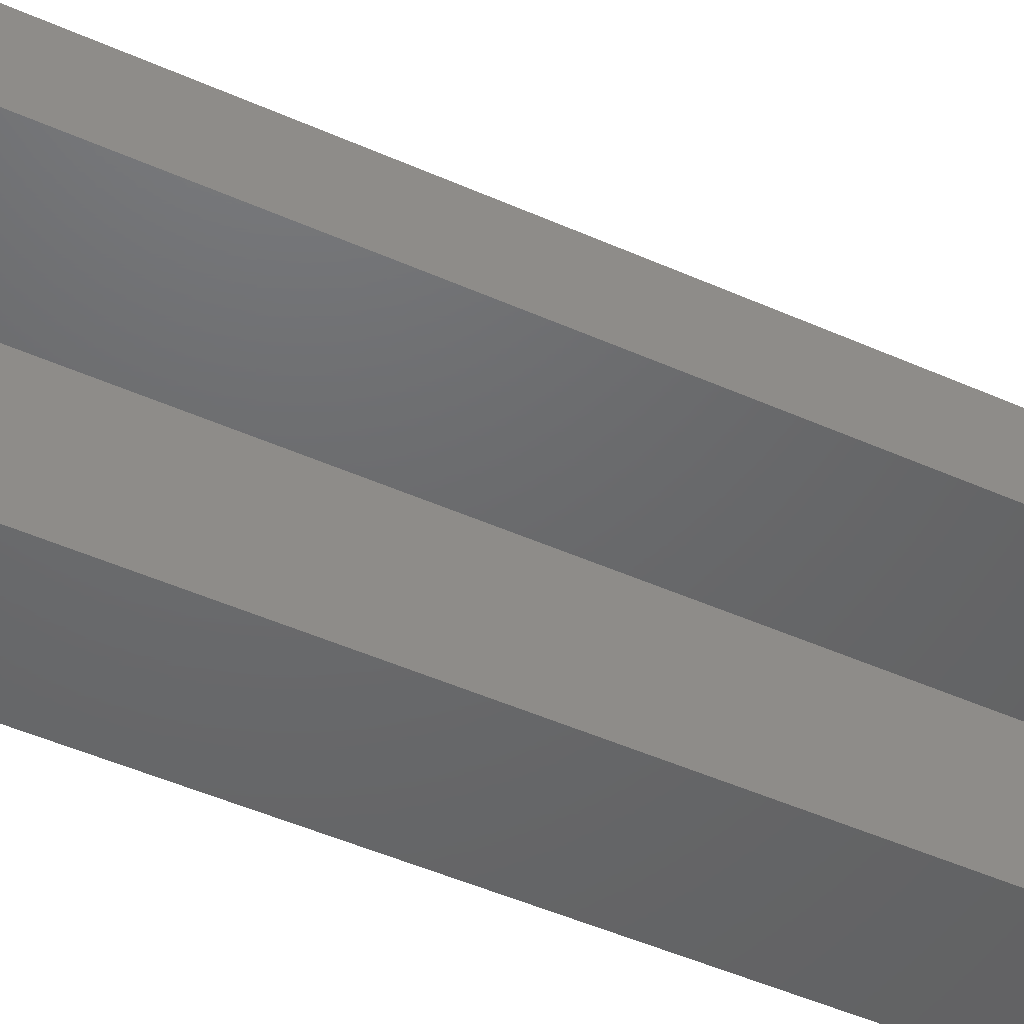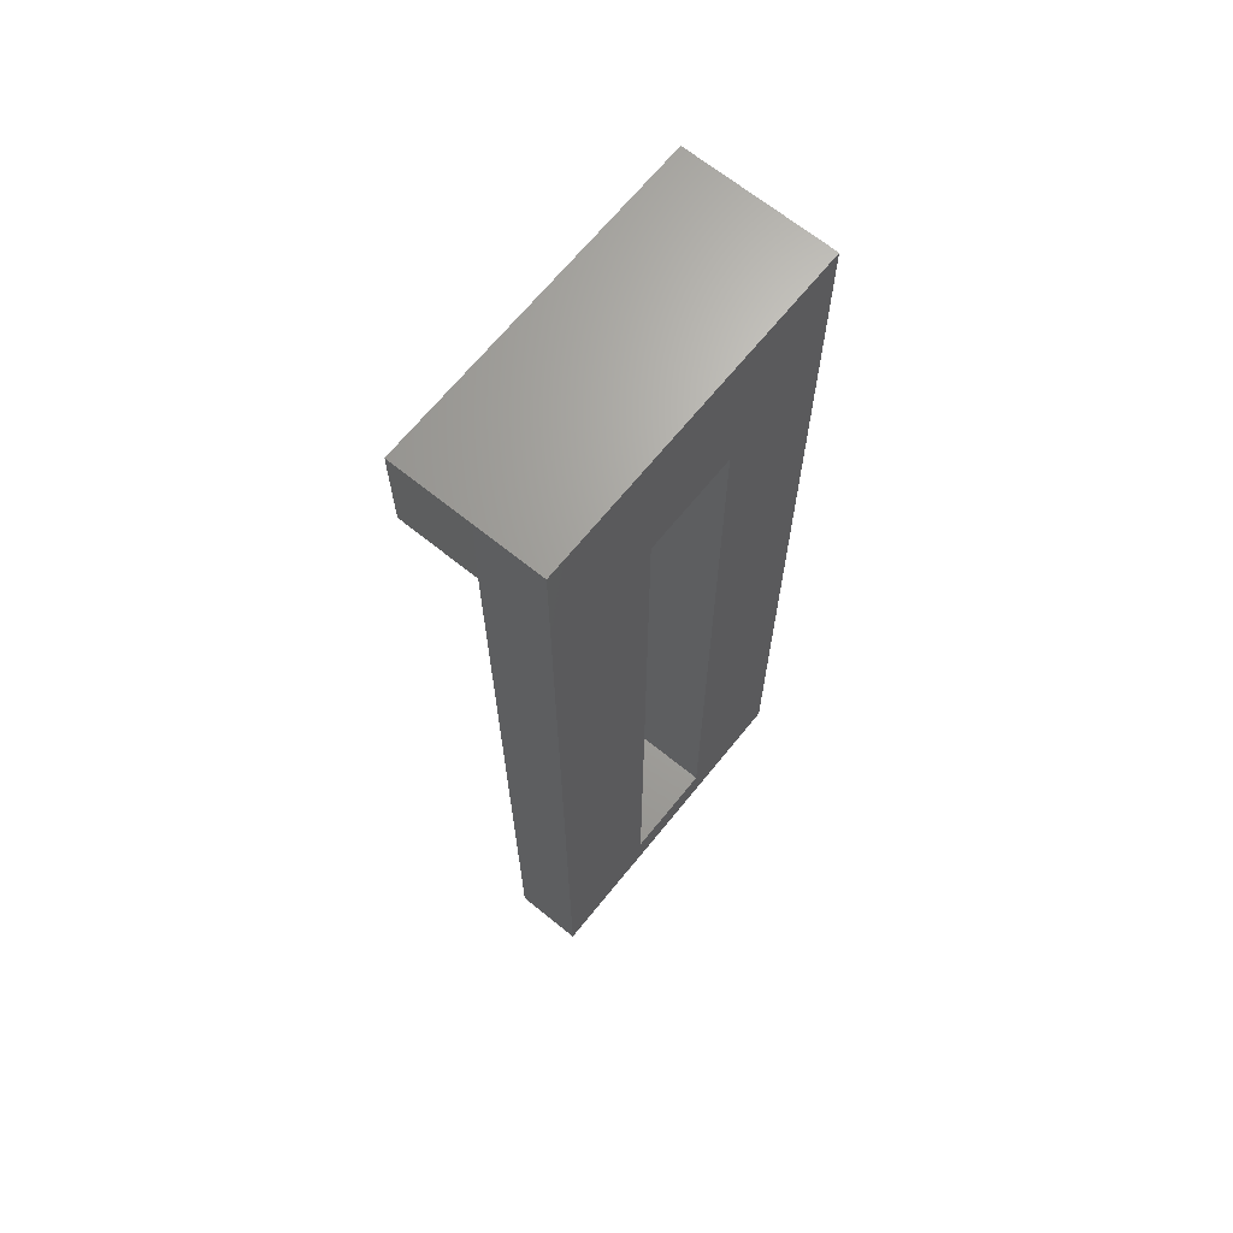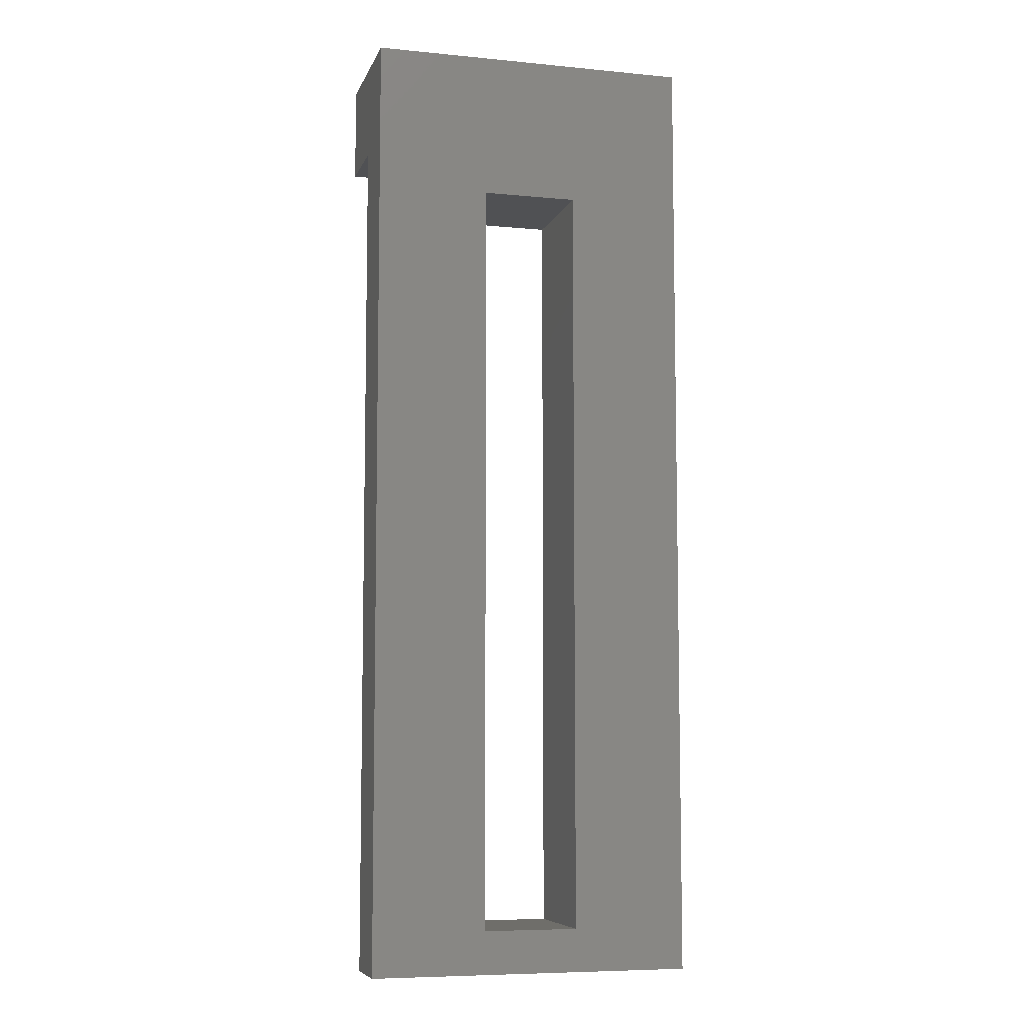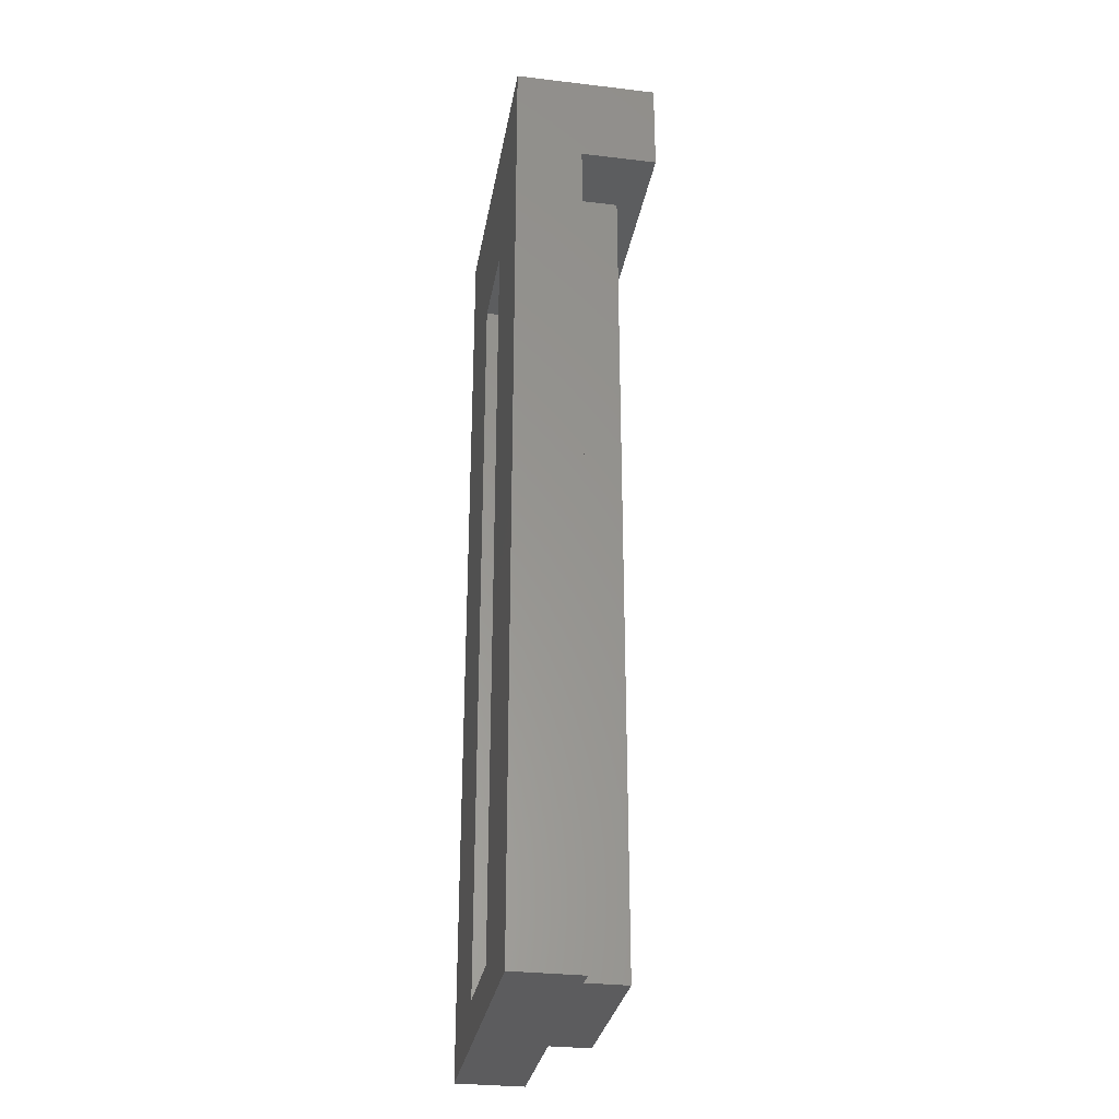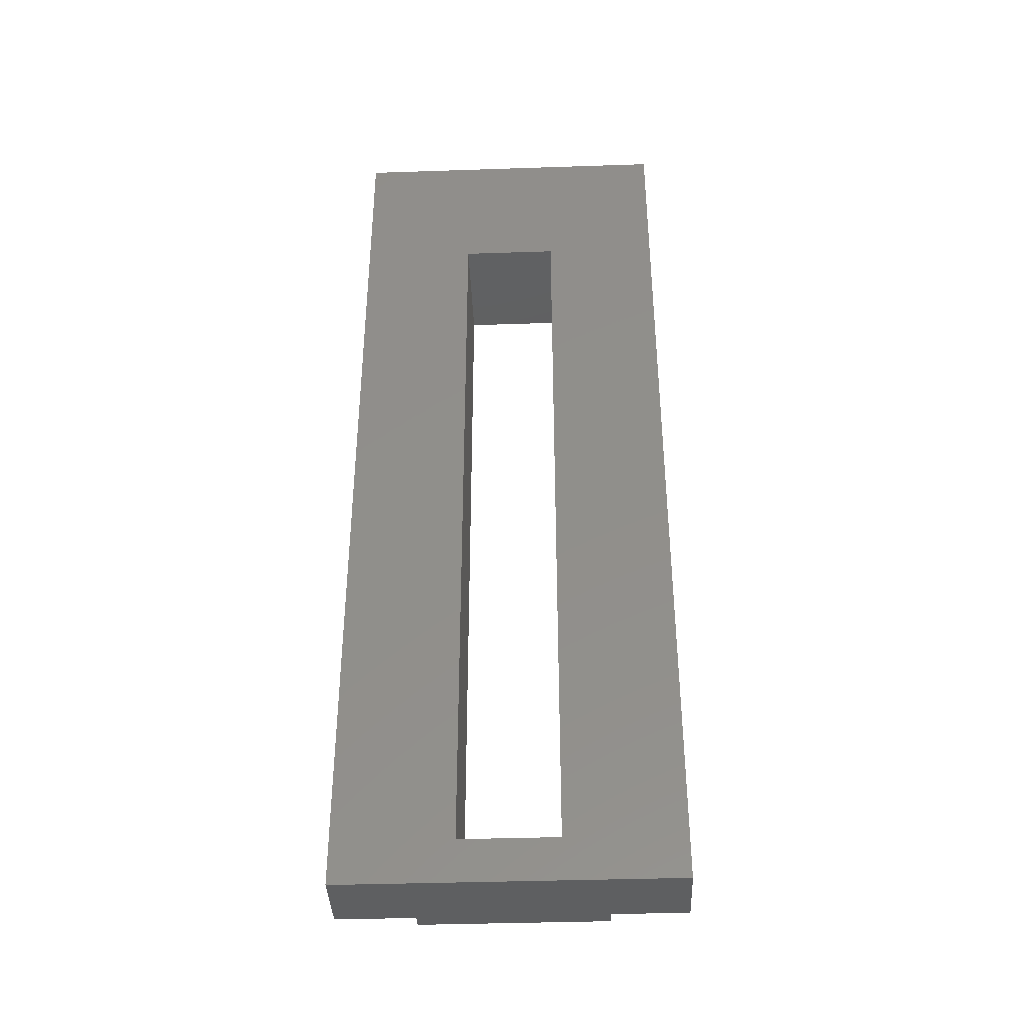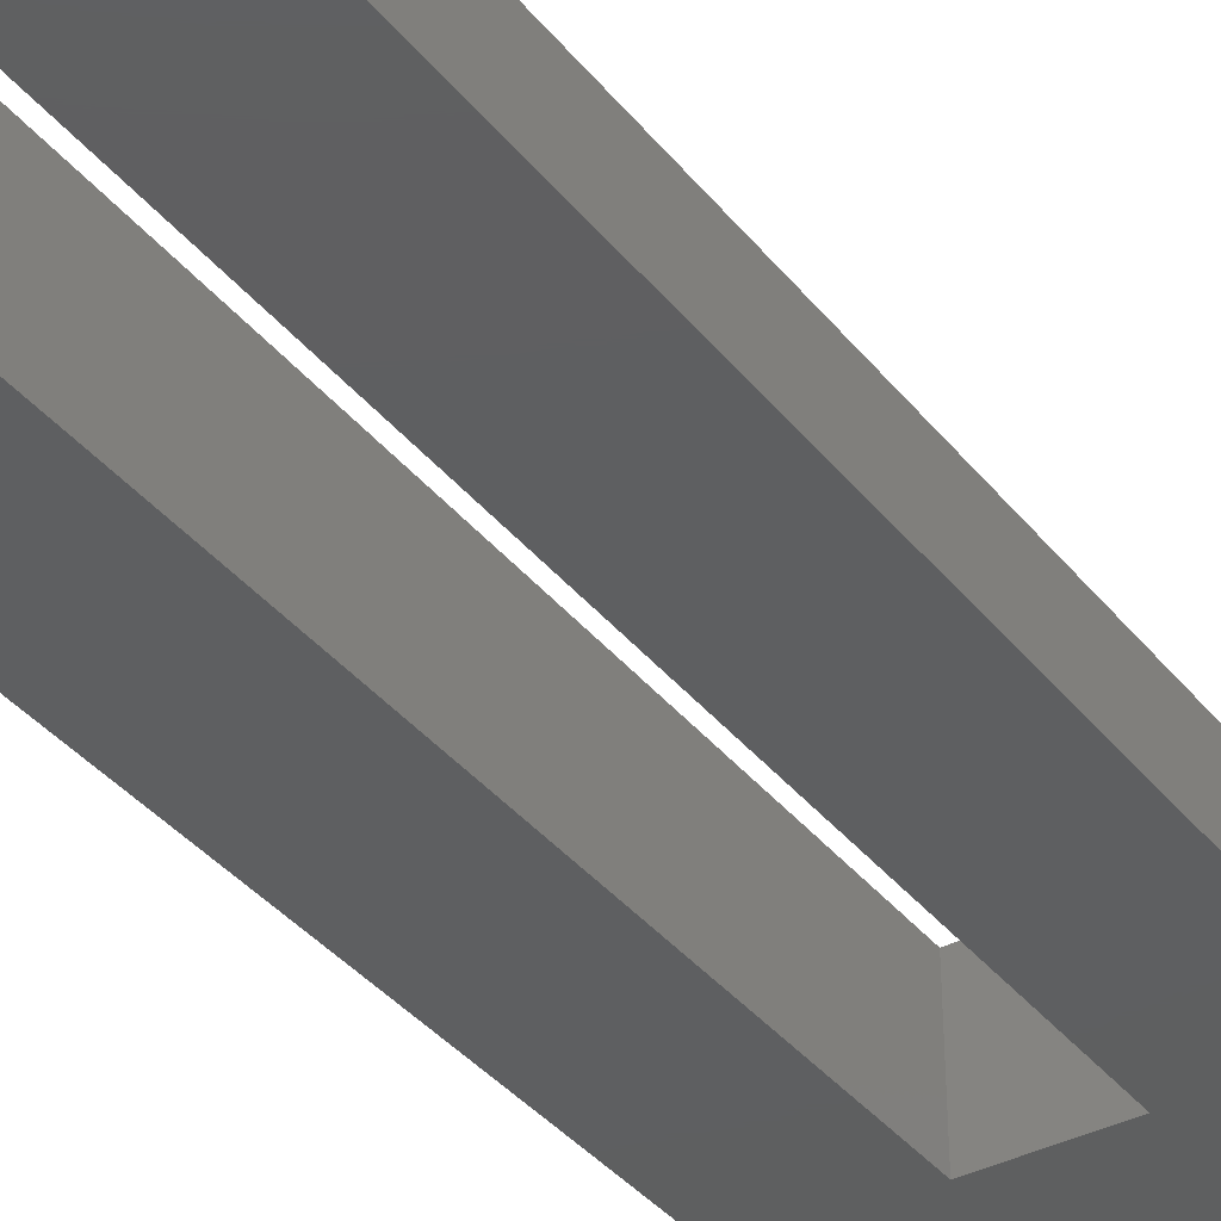
<metadata>
{"format":"stl","ext":"stl","renderer":"f3d","projection":"perspective","resolution":1024,"background":"white","views":[{"elev":-47.6,"azim":63.3,"up":"+Z"},{"elev":67.5,"azim":129.0,"up":"+Y"},{"elev":-7.5,"azim":164.7,"up":"+Y"},{"elev":-30.3,"azim":-99.7,"up":"+Y"},{"elev":-39.0,"azim":-177.6,"up":"+Y"},{"elev":-37.4,"azim":33.7,"up":"+Z"}]}
</metadata>
<code>
# stl→obj: 28 verts, 56 faces
v -1 -9.1 4.4
v -1 -9.1 6.85
v 1 -9.1 4.4
v -1 6.9 4.4
v 3.4 -10 4.4
v -1 6.9 6.85
v 1 -9.1 6.85
v 1.9 -9.625 6.85
v 1 6.9 4.4
v 1 6.9 6.85
v 3.4 10 4.4
v 1.9 8 6.85
v -1.9 -9.625 5.8
v -1.9 -9.625 6.85
v -1.9 8 6.85
v -1.9 8 5.8
v 1.9 -9.625 5.8
v 3.4 -10 5.8
v 3.4 8 7.4
v -3.4 -10 4.4
v -3.4 -10 5.8
v -3.4 8 5.8
v -3.4 10 4.4
v -3.4 10 7.4
v 3.4 10 7.4
v -3.4 8 7.4
v 1.9 8 5.8
v 3.4 8 5.8
f 1 2 3
f 1 4 2
f 1 3 5
f 2 4 6
f 2 7 3
f 2 8 7
f 4 9 10
f 4 10 6
f 4 11 9
f 6 10 12
f 13 14 15
f 13 15 16
f 13 17 8
f 13 8 14
f 13 18 17
f 14 2 6
f 14 6 15
f 14 8 2
f 15 6 12
f 15 12 19
f 20 1 5
f 20 4 1
f 20 21 22
f 20 23 4
f 20 22 23
f 20 5 18
f 20 18 21
f 21 13 22
f 21 18 13
f 23 24 11
f 23 11 4
f 24 25 11
f 24 19 25
f 22 13 16
f 22 16 15
f 22 15 26
f 22 24 23
f 22 26 24
f 26 15 19
f 26 19 24
f 3 7 10
f 3 9 5
f 3 10 9
f 7 8 10
f 9 11 5
f 10 8 12
f 17 27 8
f 17 18 28
f 17 28 27
f 8 27 12
f 27 28 12
f 12 28 19
f 5 11 28
f 5 28 18
f 28 11 25
f 28 25 19

</code>
